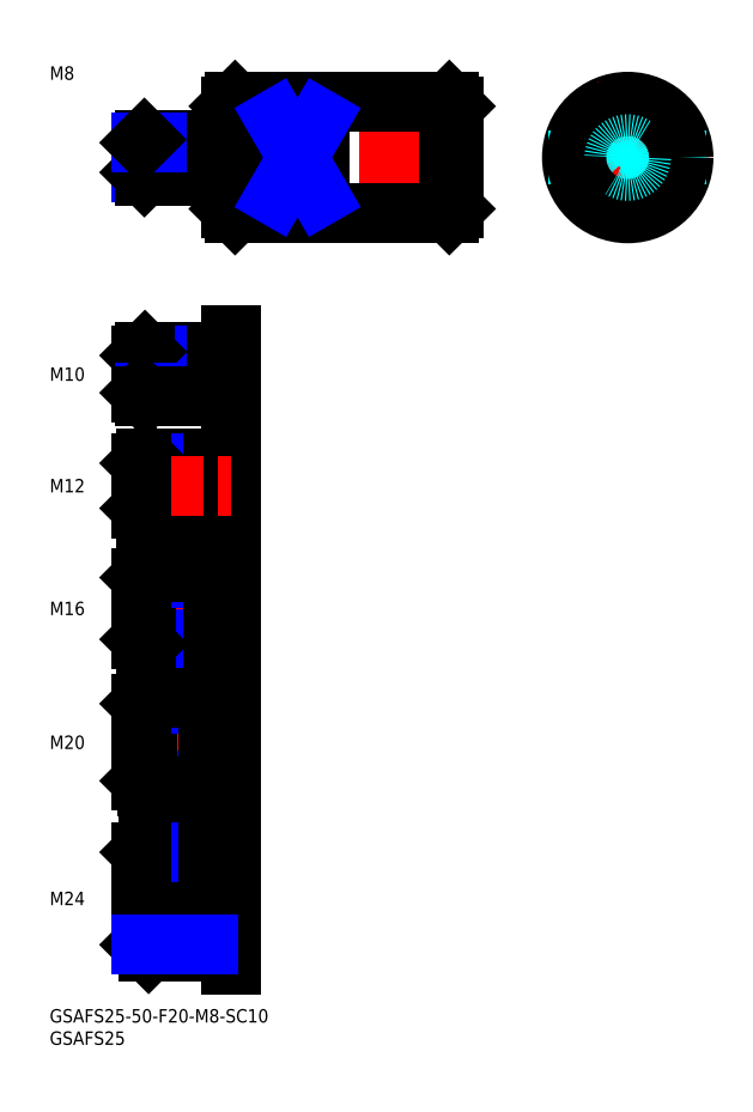
<metadata>
{"format":"dxf","ext":"dxf","renderer":"ezdxf+matplotlib","layout":"modelspace","background":"white","min_lineweight":24,"dpi":150}
</metadata>
<code>
0
SECTION
2
ENTITIES
0
INSERT
8
MSM_CONTINUOUS
2
*U37
10
0
20
0
30
0
0
INSERT
8
MSM_CONTINUOUS
2
*U38
10
0
20
0
30
0
0
LINE
8
MSM_CENTER
10
18.55
20
190.8
30
0
11
92.55
21
190.8
31
0
0
LINE
8
MSM_CONTINUOUS
10
40.55
20
202.3
30
0
11
40.55
21
179.3
31
0
0
LINE
8
MSM_CONTINUOUS
10
90.55
20
202.3
30
0
11
90.55
21
179.3
31
0
0
LINE
8
MSM_CENTER
10
112.5
20
190.8
30
0
11
146.5
21
190.8
31
0
0
CIRCLE
8
MSM_CONTINUOUS
10
129.5
20
190.8
30
0
40
12.5
0
LINE
8
MSM_CENTER
10
129.5
20
173.8
30
0
11
129.5
21
207.8
31
0
0
CIRCLE
8
MSM_DASHED
10
129.5
20
190.8
30
0
40
3.324
0
CIRCLE
8
MSM_DASHED
10
129.5
20
190.8
30
0
40
4
0
LINE
8
MSM_CONTINUOUS
10
20.55
20
194.2
30
0
11
20.55
21
187.5
31
0
0
LINE
8
MSM_NARROW
10
37.55
20
187.5
30
0
11
20.55
21
187.5
31
0
0
LINE
8
MSM_CONTINUOUS
10
37.55
20
186.8
30
0
11
21.22
21
186.8
31
0
0
LINE
8
MSM_CONTINUOUS
10
21.22
20
186.8
30
0
11
21.22
21
194.8
31
0
0
LINE
8
MSM_CONTINUOUS
10
20.55
20
187.5
30
0
11
21.22
21
186.8
31
0
0
LINE
8
MSM_CONTINUOUS
10
37.55
20
194.8
30
0
11
21.22
21
194.8
31
0
0
LINE
8
MSM_NARROW
10
37.55
20
194.2
30
0
11
20.55
21
194.2
31
0
0
LINE
8
MSM_CONTINUOUS
10
21.22
20
194.8
30
0
11
20.55
21
194.2
31
0
0
LINE
8
MSM_CONTINUOUS
10
37.55
20
194.8
30
0
11
37.55
21
186.8
31
0
0
LINE
8
MSM_CONTINUOUS
10
37.55
20
193.8
30
0
11
40.55
21
193.8
31
0
0
LINE
8
MSM_CONTINUOUS
10
37.55
20
187.8
30
0
11
40.55
21
187.8
31
0
0
INSERT
8
MSM_CONTINUOUS
2
*U40
10
0
20
0
30
0
0
LINE
8
MSM_CONTINUOUS
10
41.55
20
203.3
30
0
11
89.55
21
203.3
31
0
0
LINE
8
MSM_CONTINUOUS
10
41.55
20
178.3
30
0
11
89.55
21
178.3
31
0
0
LINE
8
MSM_CONTINUOUS
10
41.55
20
203.3
30
0
11
40.55
21
202.3
31
0
0
LINE
8
MSM_CONTINUOUS
10
89.55
20
203.3
30
0
11
90.55
21
202.3
31
0
0
LINE
8
MSM_CONTINUOUS
10
90.55
20
179.3
30
0
11
89.55
21
178.3
31
0
0
LINE
8
MSM_CONTINUOUS
10
41.55
20
178.3
30
0
11
40.55
21
179.3
31
0
0
LINE
8
MSM_CONTINUOUS
10
89.55
20
203.3
30
0
11
89.55
21
178.3
31
0
0
LINE
8
MSM_CONTINUOUS
10
41.55
20
203.3
30
0
11
41.55
21
178.3
31
0
0
LINE
8
MSM_DASHED
10
140.5
20
184.9
30
0
11
140.5
21
196.8
31
0
0
LINE
8
MSM_DASHED
10
118.5
20
184.9
30
0
11
118.5
21
196.8
31
0
0
LINE
8
MSM_CONTINUOUS
10
50.55
20
199.5
30
0
11
50.55
21
182.2
31
0
0
LINE
8
MSM_CONTINUOUS
10
60.55
20
199.5
30
0
11
60.55
21
182.2
31
0
0
LINE
8
MSM_CONTINUOUS
10
60.55
20
182.2
30
0
11
50.55
21
182.2
31
0
0
LINE
8
MSM_CONTINUOUS
10
60.55
20
199.5
30
0
11
50.55
21
199.5
31
0
0
LINE
8
MSM_NARROW
10
50.55
20
199.5
30
0
11
60.55
21
182.2
31
0
0
LINE
8
MSM_NARROW
10
50.55
20
182.2
30
0
11
60.55
21
199.5
31
0
0
CIRCLE
8
MSM_CONTINUOUS
10
129.5
20
190.8
30
0
40
11.5
0
CIRCLE
8
MSM_DASHED
10
129.5
20
190.8
30
0
40
3
0
LINE
8
MSM_CONTINUOUS
10
20.55
20
146.5
30
0
11
20.55
21
138.1
31
0
0
LINE
8
MSM_CENTER
10
18.55
20
142.3
30
0
11
42.55
21
142.3
31
0
0
LINE
8
MSM_CONTINUOUS
10
37.55
20
147.3
30
0
11
21.36
21
147.3
31
0
0
LINE
8
MSM_NARROW
10
37.55
20
146.5
30
0
11
21.36
21
146.5
31
0
0
LINE
8
MSM_CONTINUOUS
10
21.36
20
137.3
30
0
11
21.36
21
147.3
31
0
0
LINE
8
MSM_CONTINUOUS
10
21.36
20
147.3
30
0
11
20.55
21
146.5
31
0
0
LINE
8
MSM_NARROW
10
37.55
20
138.1
30
0
11
21.36
21
138.1
31
0
0
LINE
8
MSM_CONTINUOUS
10
37.55
20
137.3
30
0
11
21.36
21
137.3
31
0
0
LINE
8
MSM_CONTINUOUS
10
20.55
20
138.1
30
0
11
21.36
21
137.3
31
0
0
LINE
8
MSM_CONTINUOUS
10
37.55
20
147.3
30
0
11
37.55
21
137.3
31
0
0
LINE
8
MSM_CONTINUOUS
10
37.55
20
146.2
30
0
11
40.55
21
146.2
31
0
0
LINE
8
MSM_CONTINUOUS
10
37.55
20
138.4
30
0
11
40.55
21
138.4
31
0
0
LINE
8
MSM_NARROW
10
36.55
20
112.2
30
0
11
20.55
21
112.2
31
0
0
LINE
8
MSM_CONTINUOUS
10
36.55
20
111.3
30
0
11
21.49
21
111.3
31
0
0
LINE
8
MSM_CONTINUOUS
10
21.49
20
123.3
30
0
11
21.49
21
111.3
31
0
0
LINE
8
MSM_CONTINUOUS
10
21.49
20
111.3
30
0
11
20.55
21
112.2
31
0
0
LINE
8
MSM_CONTINUOUS
10
36.55
20
123.3
30
0
11
21.49
21
123.3
31
0
0
LINE
8
MSM_NARROW
10
36.55
20
122.4
30
0
11
20.55
21
122.4
31
0
0
LINE
8
MSM_CONTINUOUS
10
20.55
20
122.4
30
0
11
21.49
21
123.3
31
0
0
LINE
8
MSM_CONTINUOUS
10
36.55
20
123.3
30
0
11
36.55
21
111.3
31
0
0
LINE
8
MSM_CONTINUOUS
10
40.55
20
151.2
30
0
11
40.55
21
10
31
0
0
LINE
8
MSM_CONTINUOUS
10
36.55
20
122
30
0
11
40.55
21
122
31
0
0
LINE
8
MSM_CONTINUOUS
10
36.55
20
112.6
30
0
11
40.55
21
112.6
31
0
0
LINE
8
MSM_CENTER
10
18.55
20
117.3
30
0
11
42.55
21
117.3
31
0
0
LINE
8
MSM_CENTER
10
18.55
20
89.8
30
0
11
42.55
21
89.8
31
0
0
LINE
8
MSM_CONTINUOUS
10
36.55
20
81.8
30
0
11
21.63
21
81.8
31
0
0
LINE
8
MSM_NARROW
10
36.55
20
82.88
30
0
11
20.55
21
82.88
31
0
0
LINE
8
MSM_CONTINUOUS
10
20.55
20
82.88
30
0
11
21.63
21
81.8
31
0
0
LINE
8
MSM_CONTINUOUS
10
21.63
20
81.8
30
0
11
21.63
21
97.8
31
0
0
LINE
8
MSM_NARROW
10
36.55
20
96.72
30
0
11
21.63
21
96.72
31
0
0
LINE
8
MSM_CONTINUOUS
10
36.55
20
97.8
30
0
11
21.63
21
97.8
31
0
0
LINE
8
MSM_CONTINUOUS
10
21.63
20
97.8
30
0
11
20.55
21
96.72
31
0
0
LINE
8
MSM_CONTINUOUS
10
36.55
20
97.8
30
0
11
36.55
21
81.8
31
0
0
LINE
8
MSM_CONTINUOUS
10
36.55
20
96.3
30
0
11
40.55
21
96.3
31
0
0
LINE
8
MSM_CONTINUOUS
10
36.55
20
83.3
30
0
11
40.55
21
83.3
31
0
0
LINE
8
MSM_CONTINUOUS
10
20.55
20
96.72
30
0
11
20.55
21
82.88
31
0
0
LINE
8
MSM_CENTER
10
18.55
20
59.8
30
0
11
42.55
21
59.8
31
0
0
LINE
8
MSM_NARROW
10
35.55
20
51.15
30
0
11
20.55
21
51.15
31
0
0
LINE
8
MSM_CONTINUOUS
10
35.55
20
49.8
30
0
11
21.9
21
49.8
31
0
0
LINE
8
MSM_CONTINUOUS
10
21.9
20
69.8
30
0
11
21.9
21
49.8
31
0
0
LINE
8
MSM_CONTINUOUS
10
21.9
20
49.8
30
0
11
20.55
21
51.15
31
0
0
LINE
8
MSM_NARROW
10
35.55
20
68.45
30
0
11
20.55
21
68.45
31
0
0
LINE
8
MSM_CONTINUOUS
10
35.55
20
69.8
30
0
11
21.9
21
69.8
31
0
0
LINE
8
MSM_CONTINUOUS
10
20.55
20
68.45
30
0
11
21.9
21
69.8
31
0
0
LINE
8
MSM_CONTINUOUS
10
35.55
20
69.8
30
0
11
35.55
21
49.8
31
0
0
LINE
8
MSM_CONTINUOUS
10
20.55
20
68.45
30
0
11
20.55
21
51.15
31
0
0
LINE
8
MSM_CONTINUOUS
10
35.55
20
68
30
0
11
40.55
21
68
31
0
0
LINE
8
MSM_CONTINUOUS
10
35.55
20
51.6
30
0
11
40.55
21
51.6
31
0
0
LINE
8
MSM_CENTER
10
18.55
20
24.8
30
0
11
42.55
21
24.8
31
0
0
LINE
8
MSM_CONTINUOUS
10
20.55
20
14.42
30
0
11
22.17
21
12.8
31
0
0
LINE
8
MSM_CONTINUOUS
10
35.55
20
12.8
30
0
11
22.17
21
12.8
31
0
0
LINE
8
MSM_CONTINUOUS
10
22.17
20
36.8
30
0
11
22.17
21
12.8
31
0
0
LINE
8
MSM_CONTINUOUS
10
20.55
20
35.18
30
0
11
22.17
21
36.8
31
0
0
LINE
8
MSM_CONTINUOUS
10
35.55
20
36.8
30
0
11
22.17
21
36.8
31
0
0
LINE
8
MSM_NARROW
10
35.55
20
35.18
30
0
11
20.55
21
35.18
31
0
0
LINE
8
MSM_CONTINUOUS
10
20.55
20
35.18
30
0
11
20.55
21
14.42
31
0
0
LINE
8
MSM_CONTINUOUS
10
35.55
20
34.6
30
0
11
40.55
21
34.6
31
0
0
LINE
8
MSM_CONTINUOUS
10
35.55
20
36.8
30
0
11
35.55
21
12.8
31
0
0
LINE
8
MSM_CONTINUOUS
10
35.55
20
15
30
0
11
40.55
21
15
31
0
0
INSERT
8
MSM_CONTINUOUS
2
*U41
10
0
20
0
30
0
0
INSERT
8
MSM_CONTINUOUS
2
*U42
10
0
20
0
30
0
0
INSERT
8
MSM_CONTINUOUS
2
*U43
10
0
20
0
30
0
0
INSERT
8
MSM_CONTINUOUS
2
*U44
10
0
20
0
30
0
0
INSERT
8
MSM_CONTINUOUS
2
*U45
10
0
20
0
30
0
0
LINE
8
MSM_CONTINUOUS
10
20.55
20
122.4
30
0
11
20.55
21
112.2
31
0
0
LINE
8
MSM_NARROW
10
35.55
20
14.42
30
0
11
20.55
21
14.42
31
0
0
ENDSEC
0
EOF

</code>
